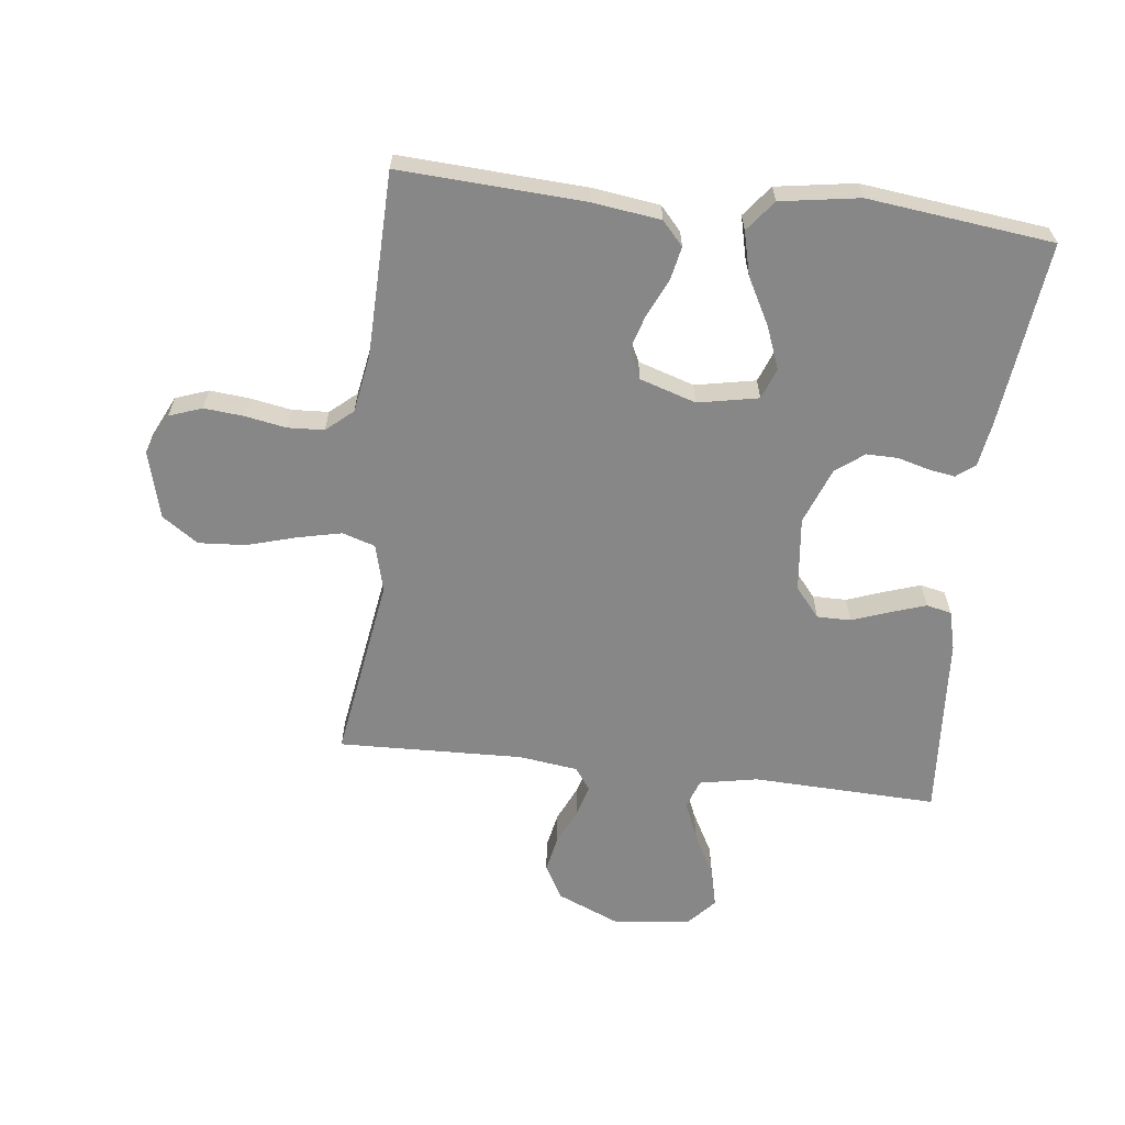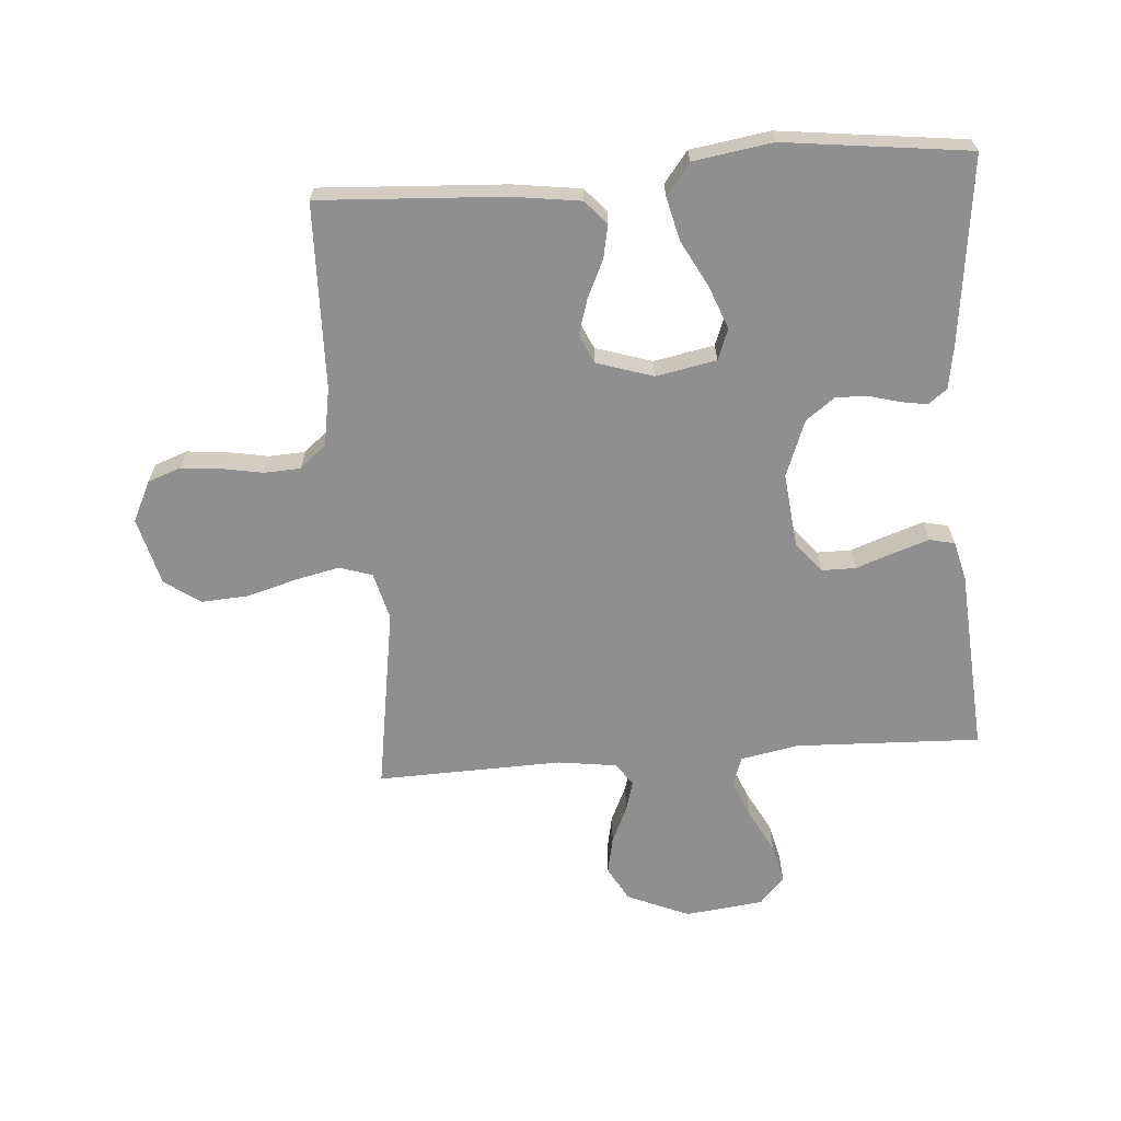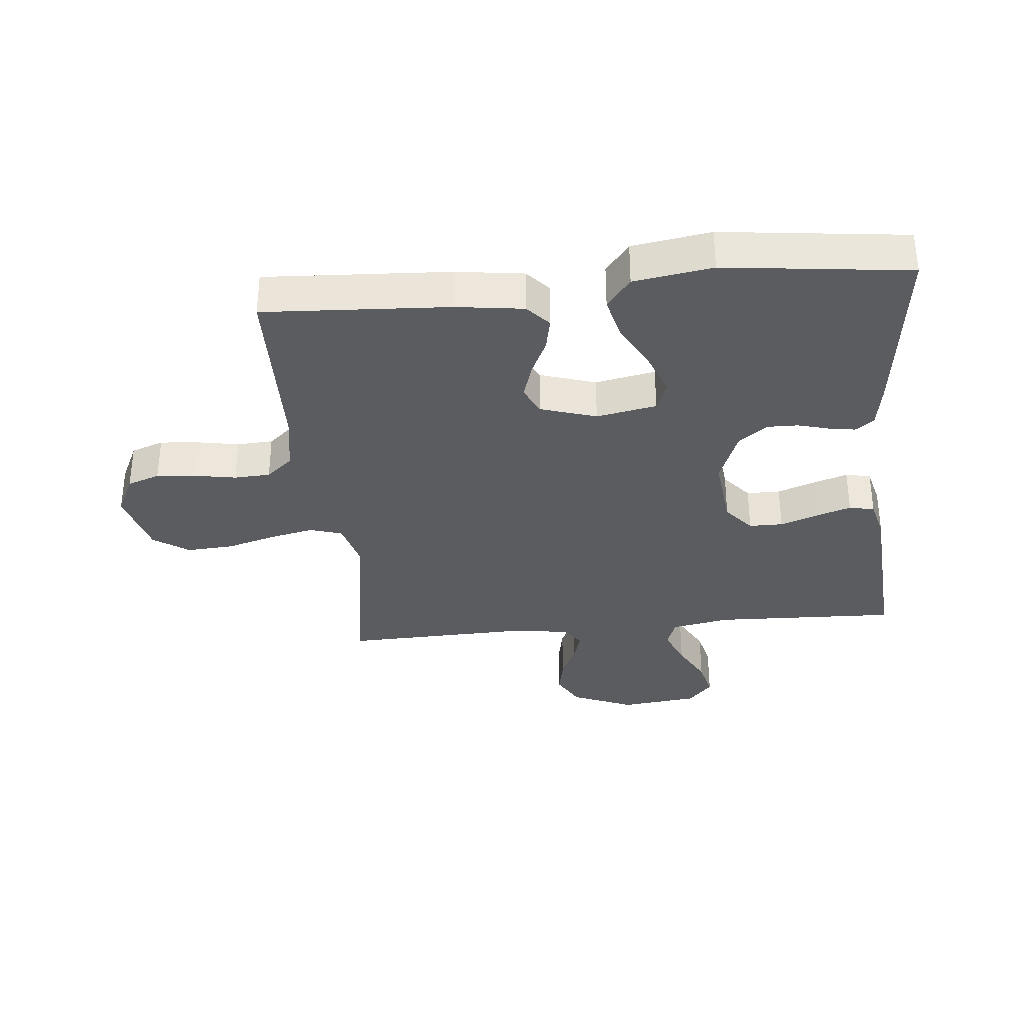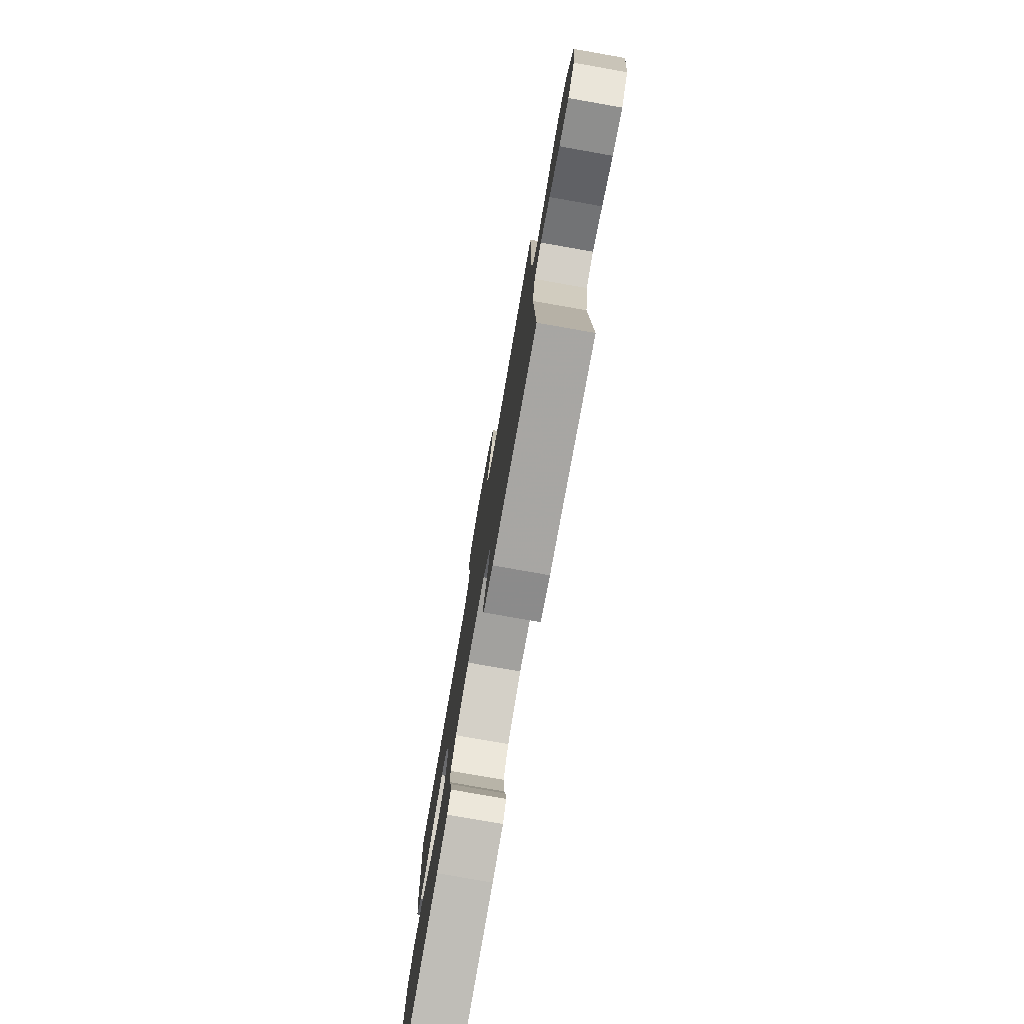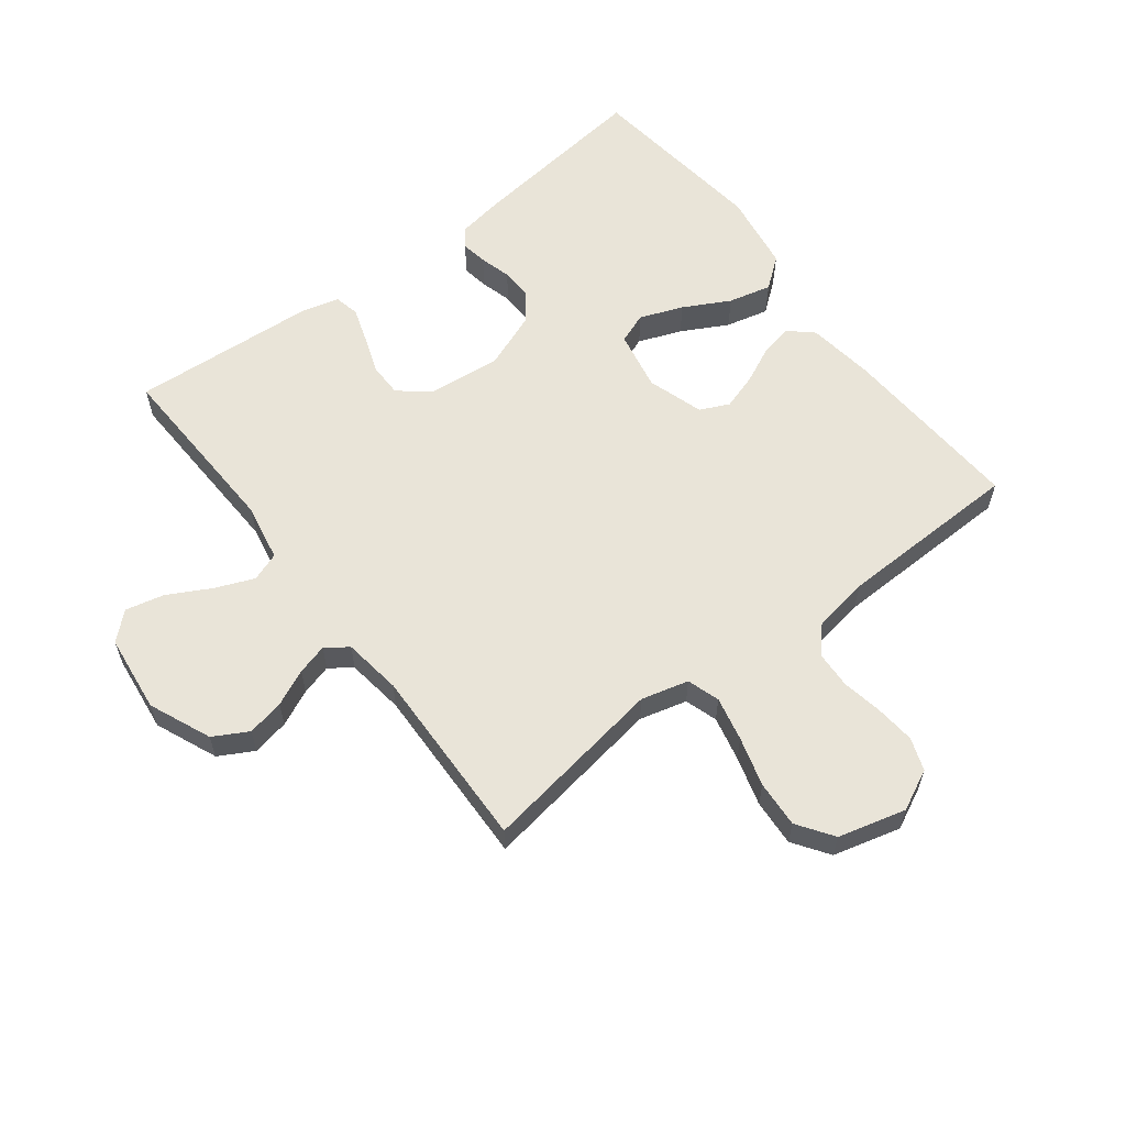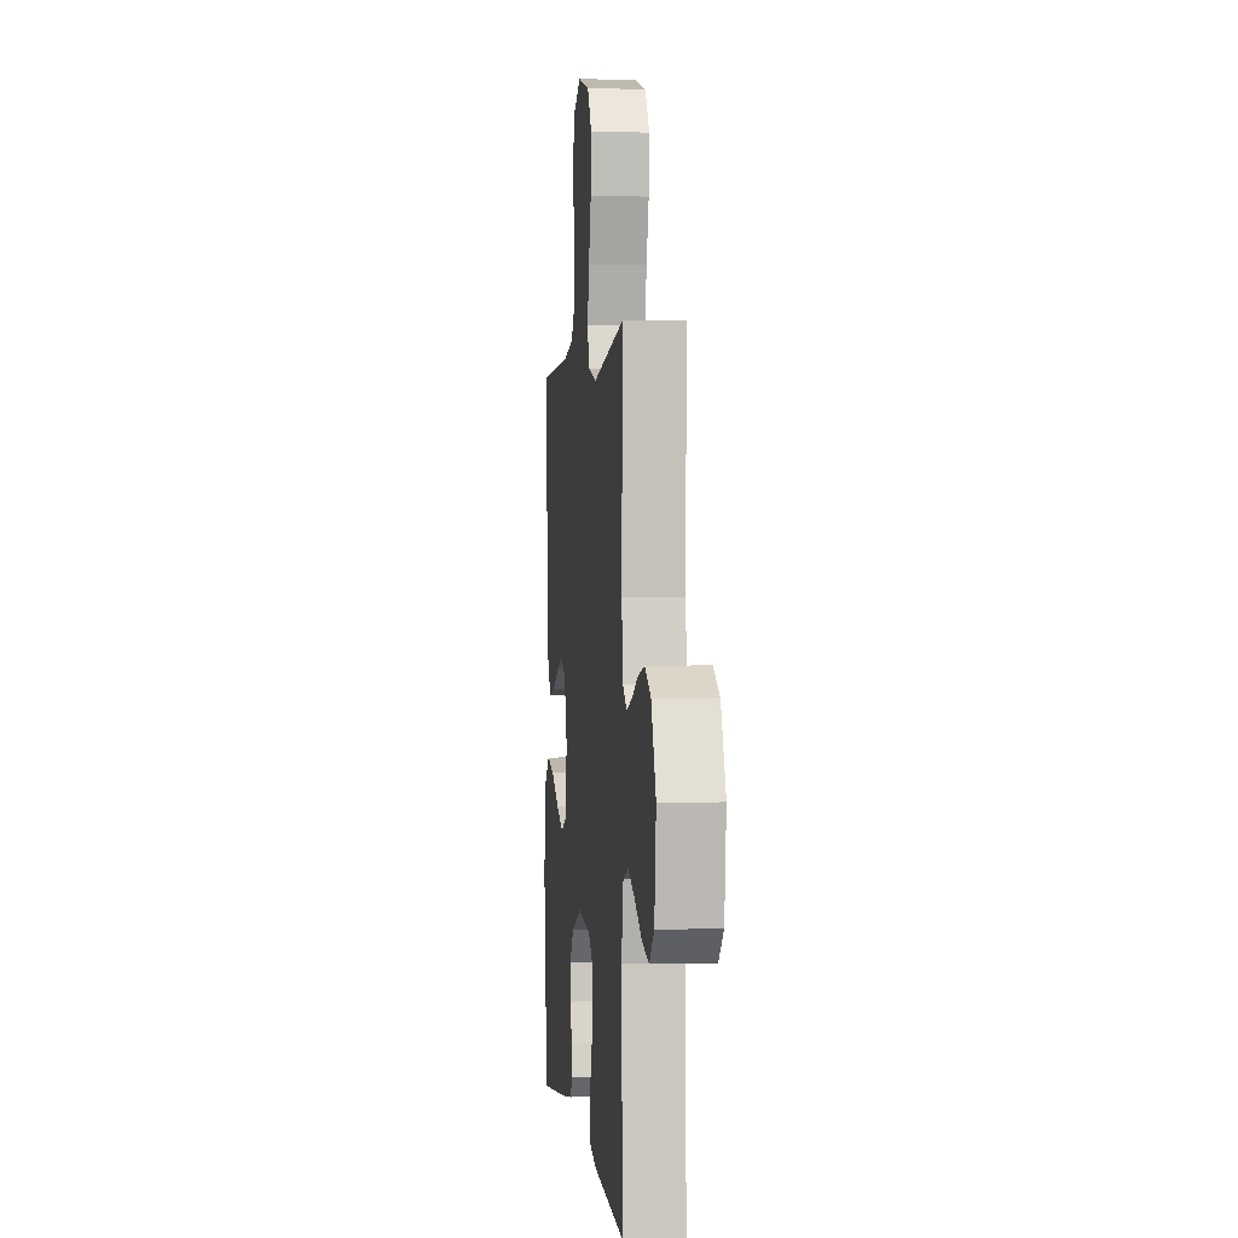
<metadata>
{"format":"obj","ext":"obj","renderer":"f3d","projection":"perspective","resolution":1024,"background":"white","views":[{"elev":-62.6,"azim":83.4,"up":"+Y"},{"elev":-65.4,"azim":94.3,"up":"+Y"},{"elev":-33.8,"azim":95.6,"up":"+Y"},{"elev":-78.3,"azim":-100.0,"up":"+Z"},{"elev":60.0,"azim":-37.5,"up":"+Y"},{"elev":0.9,"azim":-96.1,"up":"+Z"}]}
</metadata>
<code>
v 0.5 0.07 0.5
v 0.483 0.07 0.2
v 0.468 0.07 0.09
v 0.43 0.07 0.056
v 0.376 0.07 0.067
v 0.316 0.07 0.095
v 0.258 0.07 0.113
v 0.211 0.07 0.091
v 0.182 0.07 0
v 0.201 0.07 -0.098
v 0.251 0.07 -0.117
v 0.321 0.07 -0.09
v 0.396 0.07 -0.05
v 0.466 0.07 -0.033
v 0.516 0.07 -0.072
v 0.536 0.07 -0.2
v 0.5 0.07 -0.5
v 0.2 0.07 -0.464
v 0.127 0.07 -0.452
v 0.104 0.07 -0.422
v 0.111 0.07 -0.379
v 0.125 0.07 -0.328
v 0.126 0.07 -0.277
v 0.091 0.07 -0.231
v 0 0.07 -0.196
v -0.121 0.07 -0.209
v -0.169 0.07 -0.249
v -0.169 0.07 -0.304
v -0.147 0.07 -0.365
v -0.128 0.07 -0.422
v -0.137 0.07 -0.463
v -0.2 0.07 -0.479
v -0.5 0.07 -0.5
v -0.489 0.07 -0.2
v -0.507 0.07 -0.106
v -0.554 0.07 -0.089
v -0.617 0.07 -0.115
v -0.686 0.07 -0.152
v -0.749 0.07 -0.167
v -0.793 0.07 -0.127
v -0.808 0.07 0
v -0.765 0.07 0.101
v -0.709 0.07 0.132
v -0.649 0.07 0.12
v -0.59 0.07 0.093
v -0.54 0.07 0.079
v -0.504 0.07 0.105
v -0.491 0.07 0.2
v -0.5 0.07 0.5
v -0.2 0.07 0.453
v -0.123 0.07 0.473
v -0.106 0.07 0.526
v -0.122 0.07 0.598
v -0.145 0.07 0.678
v -0.15 0.07 0.754
v -0.11 0.07 0.812
v 0 0.07 0.841
v 0.066 0.07 0.809
v 0.085 0.07 0.756
v 0.079 0.07 0.691
v 0.067 0.07 0.625
v 0.07 0.07 0.566
v 0.107 0.07 0.523
v 0.2 0.07 0.507
v 0.5 0 0.5
v 0.483 0 0.2
v 0.468 0 0.09
v 0.43 0 0.056
v 0.376 0 0.067
v 0.316 0 0.095
v 0.258 0 0.113
v 0.211 0 0.091
v 0.182 0 0
v 0.201 0 -0.098
v 0.251 0 -0.117
v 0.321 0 -0.09
v 0.396 0 -0.05
v 0.466 0 -0.033
v 0.516 0 -0.072
v 0.536 0 -0.2
v 0.5 0 -0.5
v 0.2 0 -0.464
v 0.127 0 -0.452
v 0.104 0 -0.422
v 0.111 0 -0.379
v 0.125 0 -0.328
v 0.126 0 -0.277
v 0.091 0 -0.231
v 0 0 -0.196
v -0.121 0 -0.209
v -0.169 0 -0.249
v -0.169 0 -0.304
v -0.147 0 -0.365
v -0.128 0 -0.422
v -0.137 0 -0.463
v -0.2 0 -0.479
v -0.5 0 -0.5
v -0.489 0 -0.2
v -0.507 0 -0.106
v -0.554 0 -0.089
v -0.617 0 -0.115
v -0.686 0 -0.152
v -0.749 0 -0.167
v -0.793 0 -0.127
v -0.808 0 0
v -0.765 0 0.101
v -0.709 0 0.132
v -0.649 0 0.12
v -0.59 0 0.093
v -0.54 0 0.079
v -0.504 0 0.105
v -0.491 0 0.2
v -0.5 0 0.5
v -0.2 0 0.453
v -0.123 0 0.473
v -0.106 0 0.526
v -0.122 0 0.598
v -0.145 0 0.678
v -0.15 0 0.754
v -0.11 0 0.812
v 0 0 0.841
v 0.066 0 0.809
v 0.085 0 0.756
v 0.079 0 0.691
v 0.067 0 0.625
v 0.07 0 0.566
v 0.107 0 0.523
v 0.2 0 0.507
f 59 60 61
f 58 59 61
f 57 58 61
f 56 57 61
f 55 56 61
f 54 55 61
f 53 54 61
f 52 53 61 62
f 51 52 62 63
f 48 49 50
f 51 63 64
f 50 51 64
f 48 50 64
f 47 48 64
f 43 44 45
f 42 43 45
f 41 42 45
f 40 41 45
f 39 40 45
f 38 39 45
f 37 38 45
f 36 37 45 46
f 64 1 2
f 47 64 2
f 46 47 2
f 36 46 2
f 35 36 2
f 32 33 34
f 31 32 34
f 30 31 34
f 29 30 34
f 28 29 34
f 20 21 22
f 19 20 22
f 18 19 22
f 17 18 22
f 16 17 22
f 15 16 22
f 14 15 22
f 13 14 22
f 12 13 22
f 11 12 22 23
f 10 11 23 24
f 4 5 6
f 3 4 6
f 2 3 6
f 2 6 7
f 35 2 7
f 27 28 34 35
f 26 27 35
f 25 26 35
f 9 10 24 25
f 8 9 25 35
f 7 8 35
f 125 124 123
f 125 123 122
f 125 122 121
f 125 121 120
f 125 120 119
f 125 119 118
f 125 118 117
f 126 125 117 116
f 127 126 116 115
f 114 113 112
f 128 127 115
f 128 115 114
f 128 114 112
f 128 112 111
f 109 108 107
f 109 107 106
f 109 106 105
f 109 105 104
f 109 104 103
f 109 103 102
f 109 102 101
f 110 109 101 100
f 66 65 128
f 66 128 111
f 66 111 110
f 66 110 100
f 66 100 99
f 98 97 96
f 98 96 95
f 98 95 94
f 98 94 93
f 98 93 92
f 86 85 84
f 86 84 83
f 86 83 82
f 86 82 81
f 86 81 80
f 86 80 79
f 86 79 78
f 86 78 77
f 86 77 76
f 87 86 76 75
f 88 87 75 74
f 70 69 68
f 70 68 67
f 70 67 66
f 71 70 66
f 71 66 99
f 99 98 92 91
f 99 91 90
f 99 90 89
f 89 88 74 73
f 99 89 73 72
f 99 72 71
f 1 65 66 2
f 2 66 67 3
f 3 67 68 4
f 4 68 69 5
f 5 69 70 6
f 6 70 71 7
f 7 71 72 8
f 8 72 73 9
f 9 73 74 10
f 10 74 75 11
f 11 75 76 12
f 12 76 77 13
f 13 77 78 14
f 14 78 79 15
f 15 79 80 16
f 16 80 81 17
f 17 81 82 18
f 18 82 83 19
f 19 83 84 20
f 20 84 85 21
f 21 85 86 22
f 22 86 87 23
f 23 87 88 24
f 24 88 89 25
f 25 89 90 26
f 26 90 91 27
f 27 91 92 28
f 28 92 93 29
f 29 93 94 30
f 30 94 95 31
f 31 95 96 32
f 32 96 97 33
f 33 97 98 34
f 34 98 99 35
f 35 99 100 36
f 36 100 101 37
f 37 101 102 38
f 38 102 103 39
f 39 103 104 40
f 40 104 105 41
f 41 105 106 42
f 42 106 107 43
f 43 107 108 44
f 44 108 109 45
f 45 109 110 46
f 46 110 111 47
f 47 111 112 48
f 48 112 113 49
f 49 113 114 50
f 50 114 115 51
f 51 115 116 52
f 52 116 117 53
f 53 117 118 54
f 54 118 119 55
f 55 119 120 56
f 56 120 121 57
f 57 121 122 58
f 58 122 123 59
f 59 123 124 60
f 60 124 125 61
f 61 125 126 62
f 62 126 127 63
f 63 127 128 64
f 64 128 65 1

</code>
